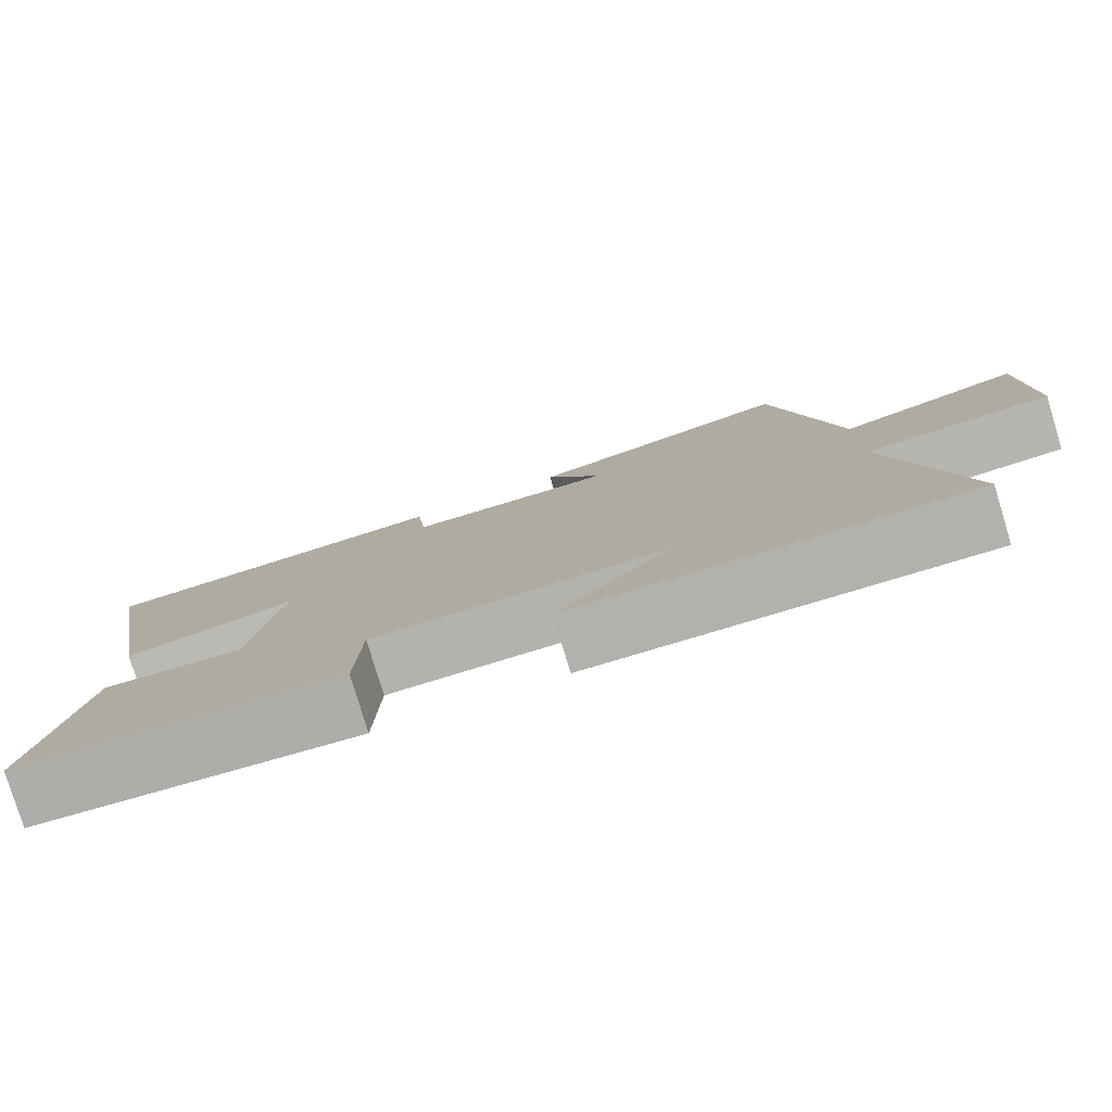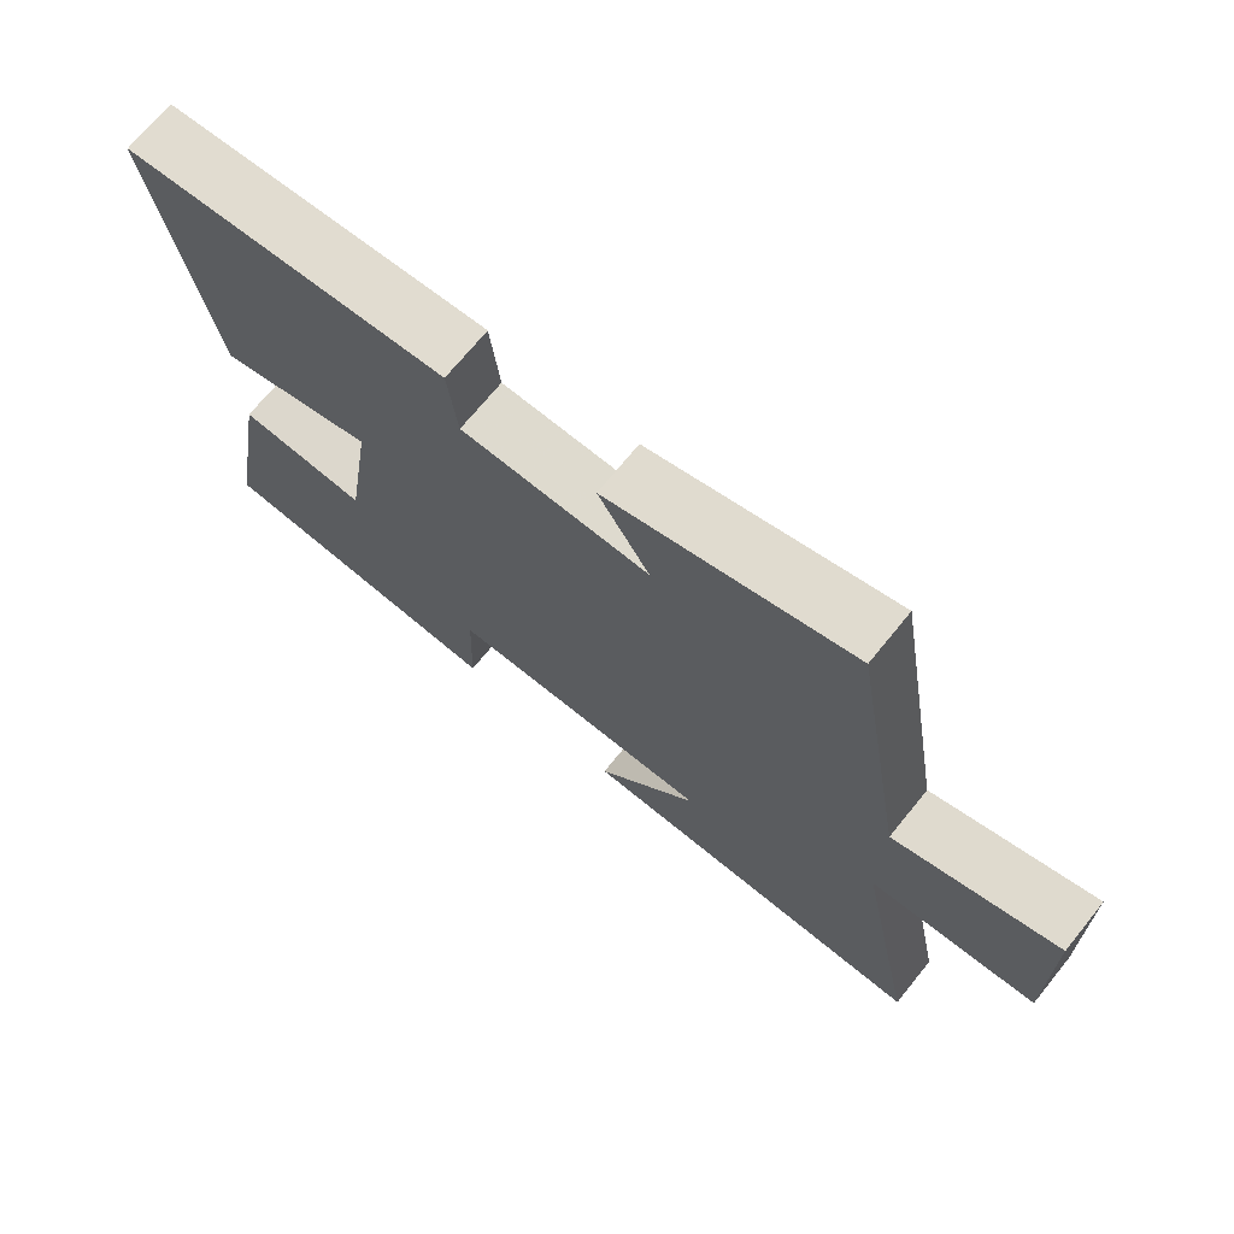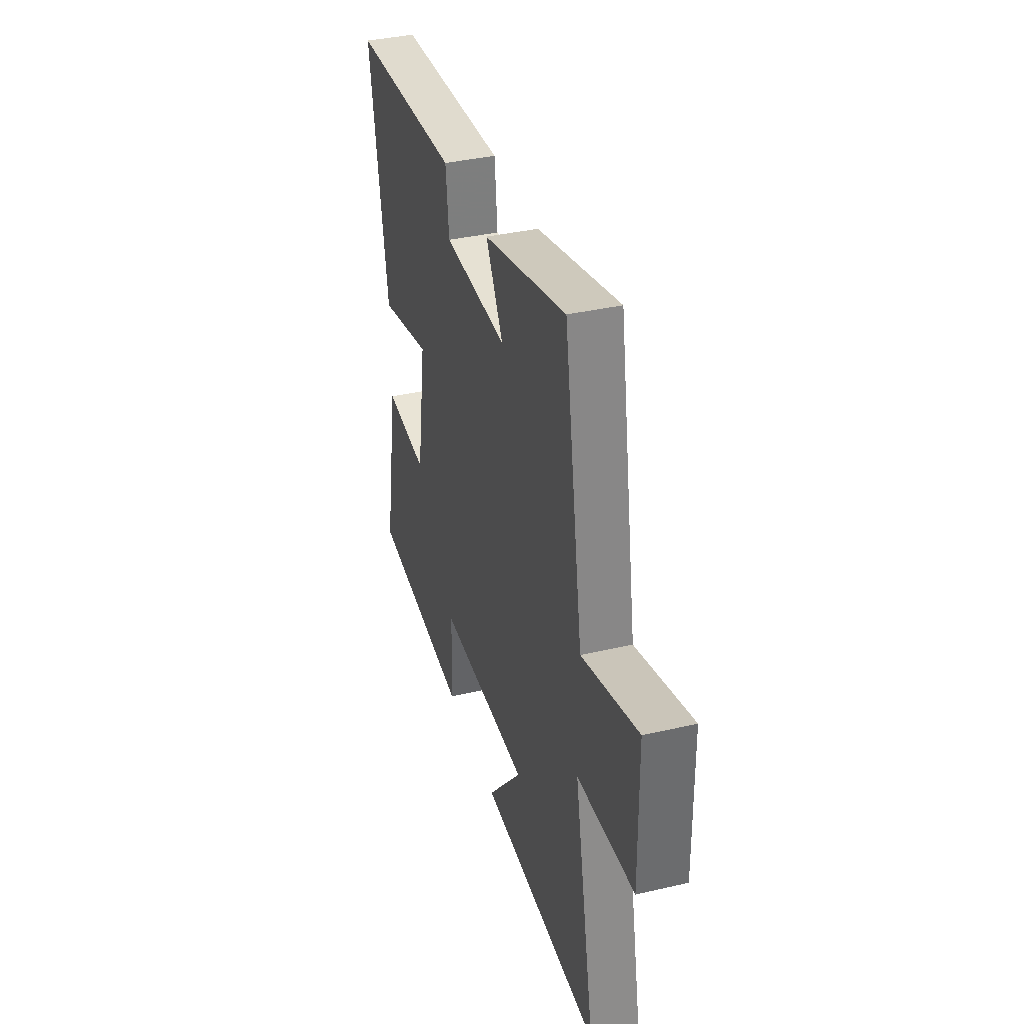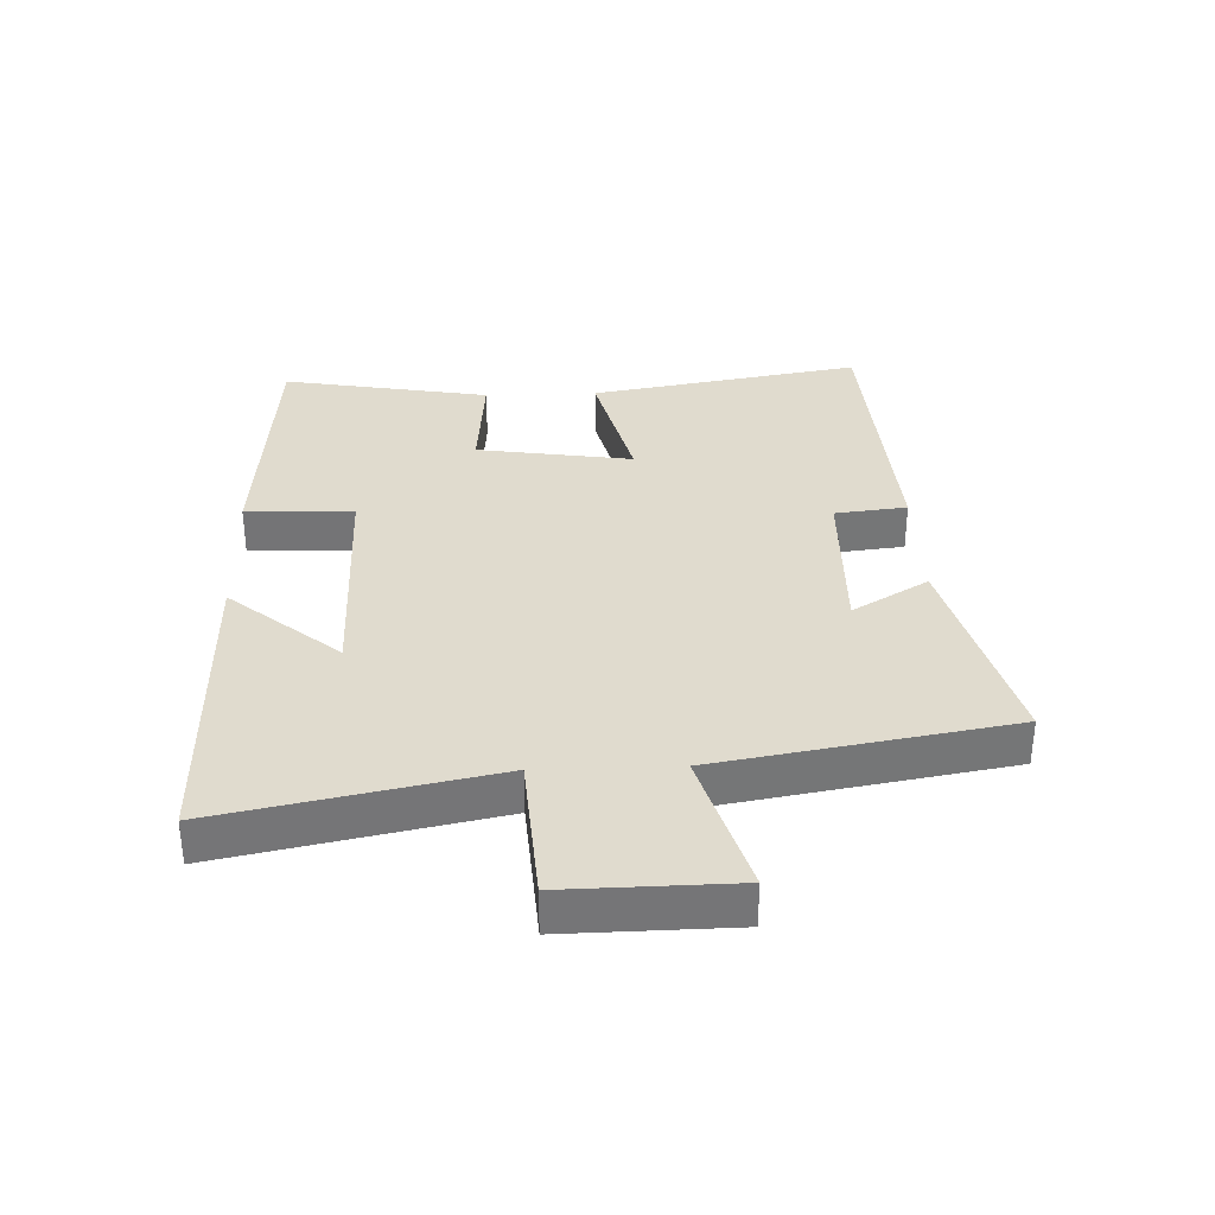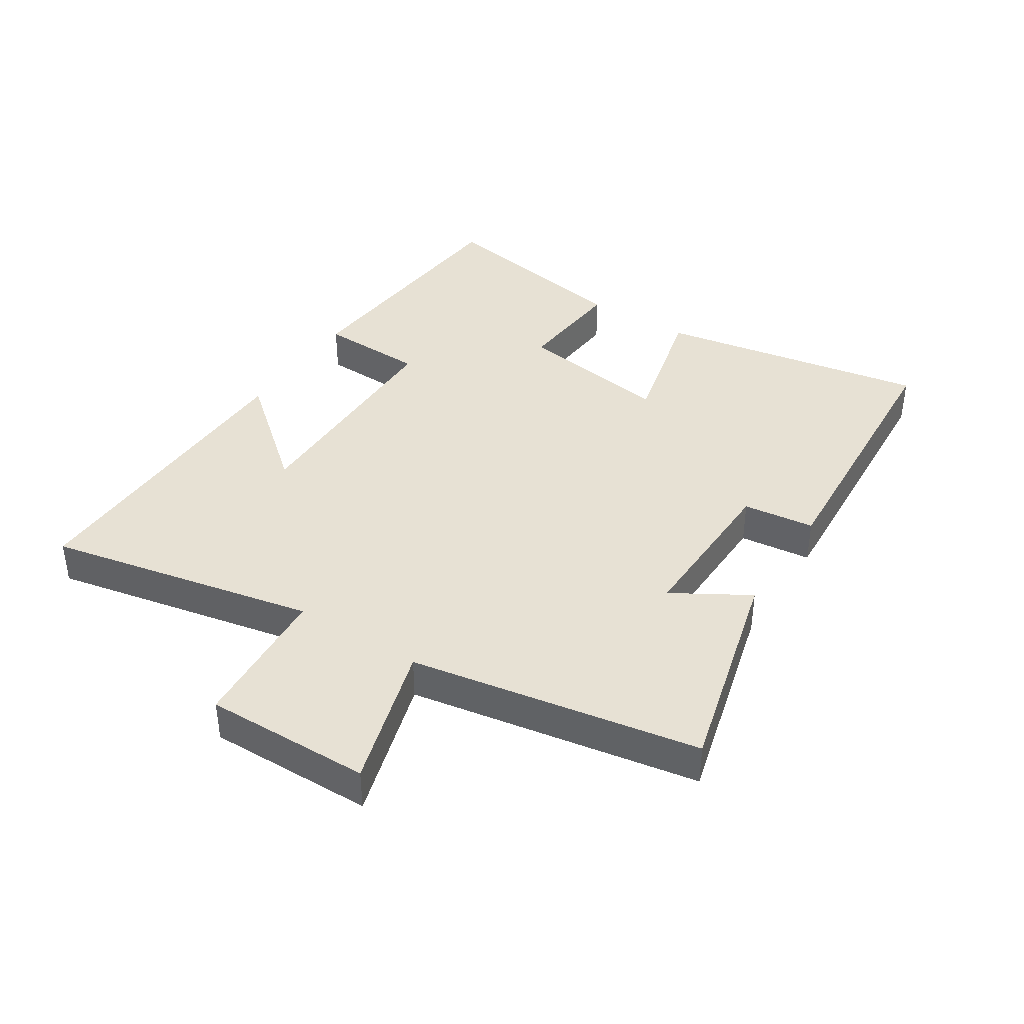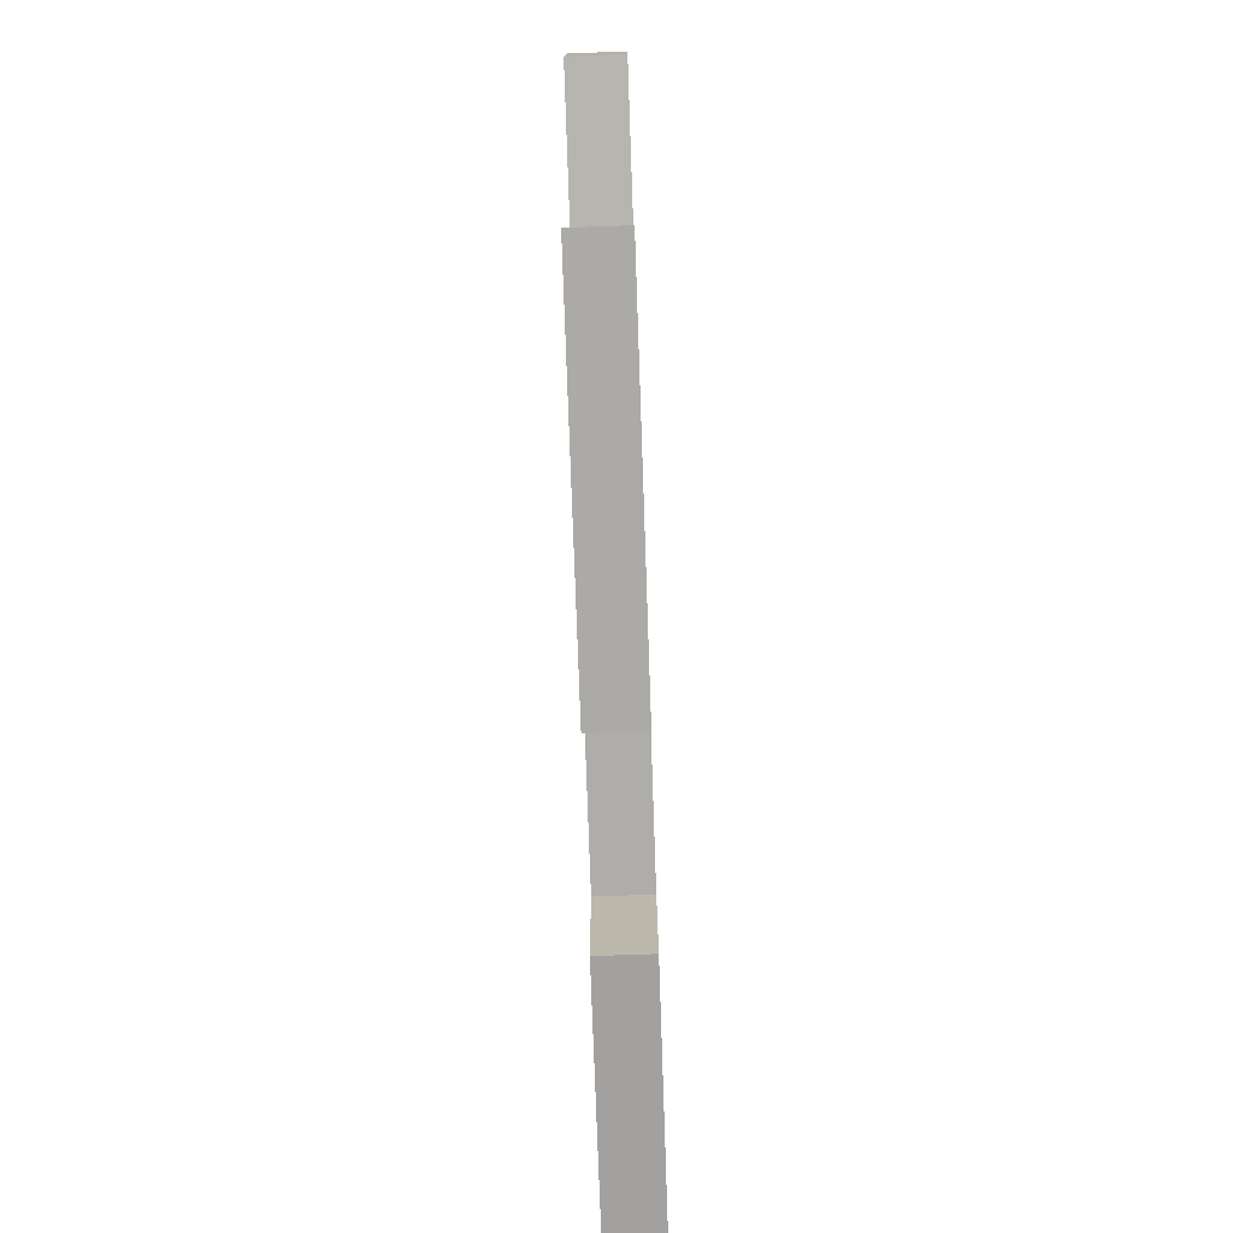
<metadata>
{"format":"obj","ext":"obj","renderer":"f3d","projection":"perspective","resolution":1024,"background":"white","views":[{"elev":-79.5,"azim":-163.1,"up":"+Z"},{"elev":70.5,"azim":-140.9,"up":"+Z"},{"elev":37.5,"azim":-106.5,"up":"+Z"},{"elev":33.7,"azim":-92.1,"up":"+Y"},{"elev":39.6,"azim":-57.3,"up":"+Y"},{"elev":-77.0,"azim":-88.0,"up":"+Z"}]}
</metadata>
<code>
v -0.421 0.07 0.589
v -0.081 0.07 0.5
v -0.152 0.07 0.38
v 0.11 0.07 0.386
v 0.123 0.07 0.5
v 0.575 0.07 0.471
v 0.5 0.07 0.041
v 0.283 0.07 0.094
v 0.321 0.07 -0.152
v 0.5 0.07 -0.137
v 0.559 0.07 -0.466
v 0.148 0.07 -0.5
v 0.142 0.07 -0.33
v -0.23 0.07 -0.328
v -0.086 0.07 -0.5
v -0.587 0.07 -0.509
v -0.5 0.07 -0.082
v -0.734 0.07 -0.066
v -0.73 0.07 0.198
v -0.5 0.07 0.13
v -0.421 0 0.589
v -0.081 0 0.5
v -0.152 0 0.38
v 0.11 0 0.386
v 0.123 0 0.5
v 0.575 0 0.471
v 0.5 0 0.041
v 0.283 0 0.094
v 0.321 0 -0.152
v 0.5 0 -0.137
v 0.559 0 -0.466
v 0.148 0 -0.5
v 0.142 0 -0.33
v -0.23 0 -0.328
v -0.086 0 -0.5
v -0.587 0 -0.509
v -0.5 0 -0.082
v -0.734 0 -0.066
v -0.73 0 0.198
v -0.5 0 0.13
f 17 18 19 20
f 17 20 1 2
f 14 15 16 17
f 13 14 17
f 10 11 12 13
f 9 10 13
f 8 9 13 17
f 5 6 7 8
f 4 5 8
f 3 4 8 17
f 2 3 17
f 40 39 38 37
f 22 21 40 37
f 37 36 35 34
f 37 34 33
f 33 32 31 30
f 33 30 29
f 37 33 29 28
f 28 27 26 25
f 28 25 24
f 37 28 24 23
f 37 23 22
f 1 21 22 2
f 2 22 23 3
f 3 23 24 4
f 4 24 25 5
f 5 25 26 6
f 6 26 27 7
f 7 27 28 8
f 8 28 29 9
f 9 29 30 10
f 10 30 31 11
f 11 31 32 12
f 12 32 33 13
f 13 33 34 14
f 14 34 35 15
f 15 35 36 16
f 16 36 37 17
f 17 37 38 18
f 18 38 39 19
f 19 39 40 20
f 20 40 21 1

</code>
